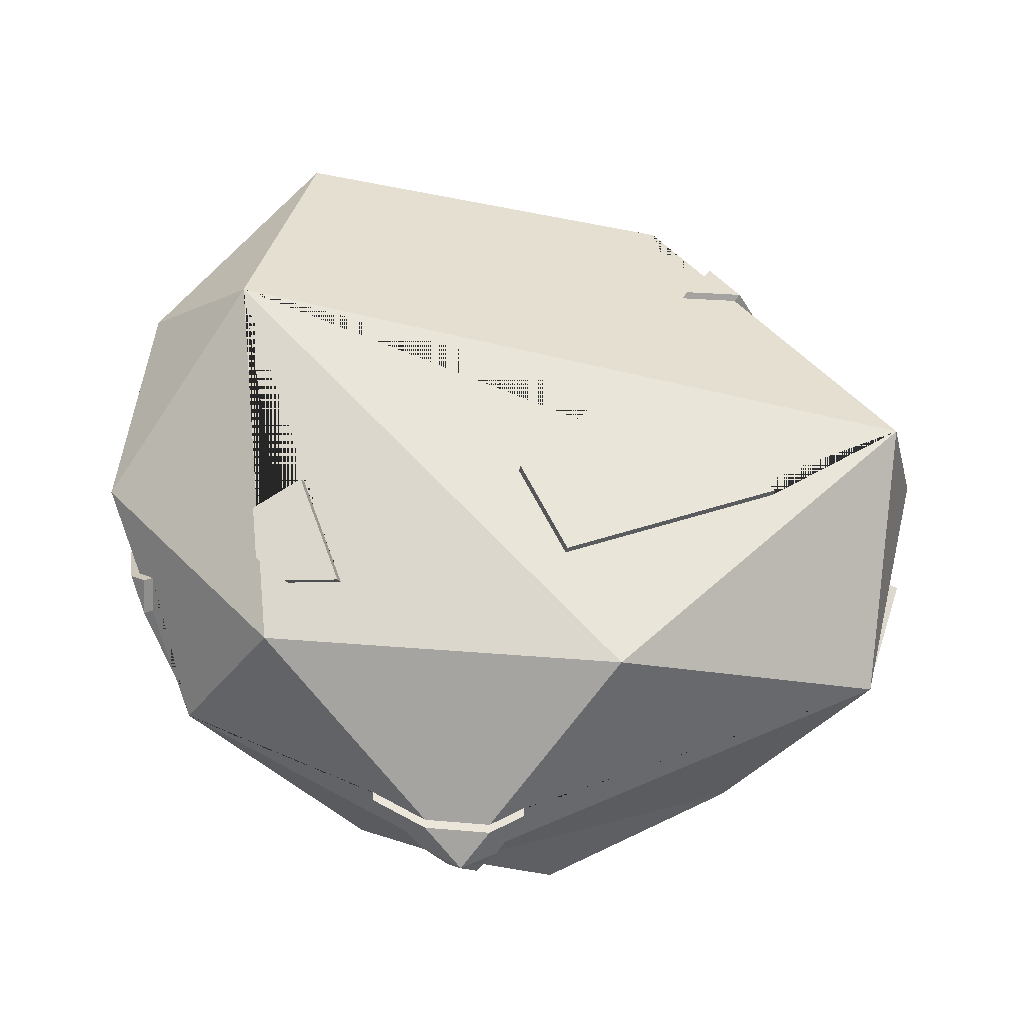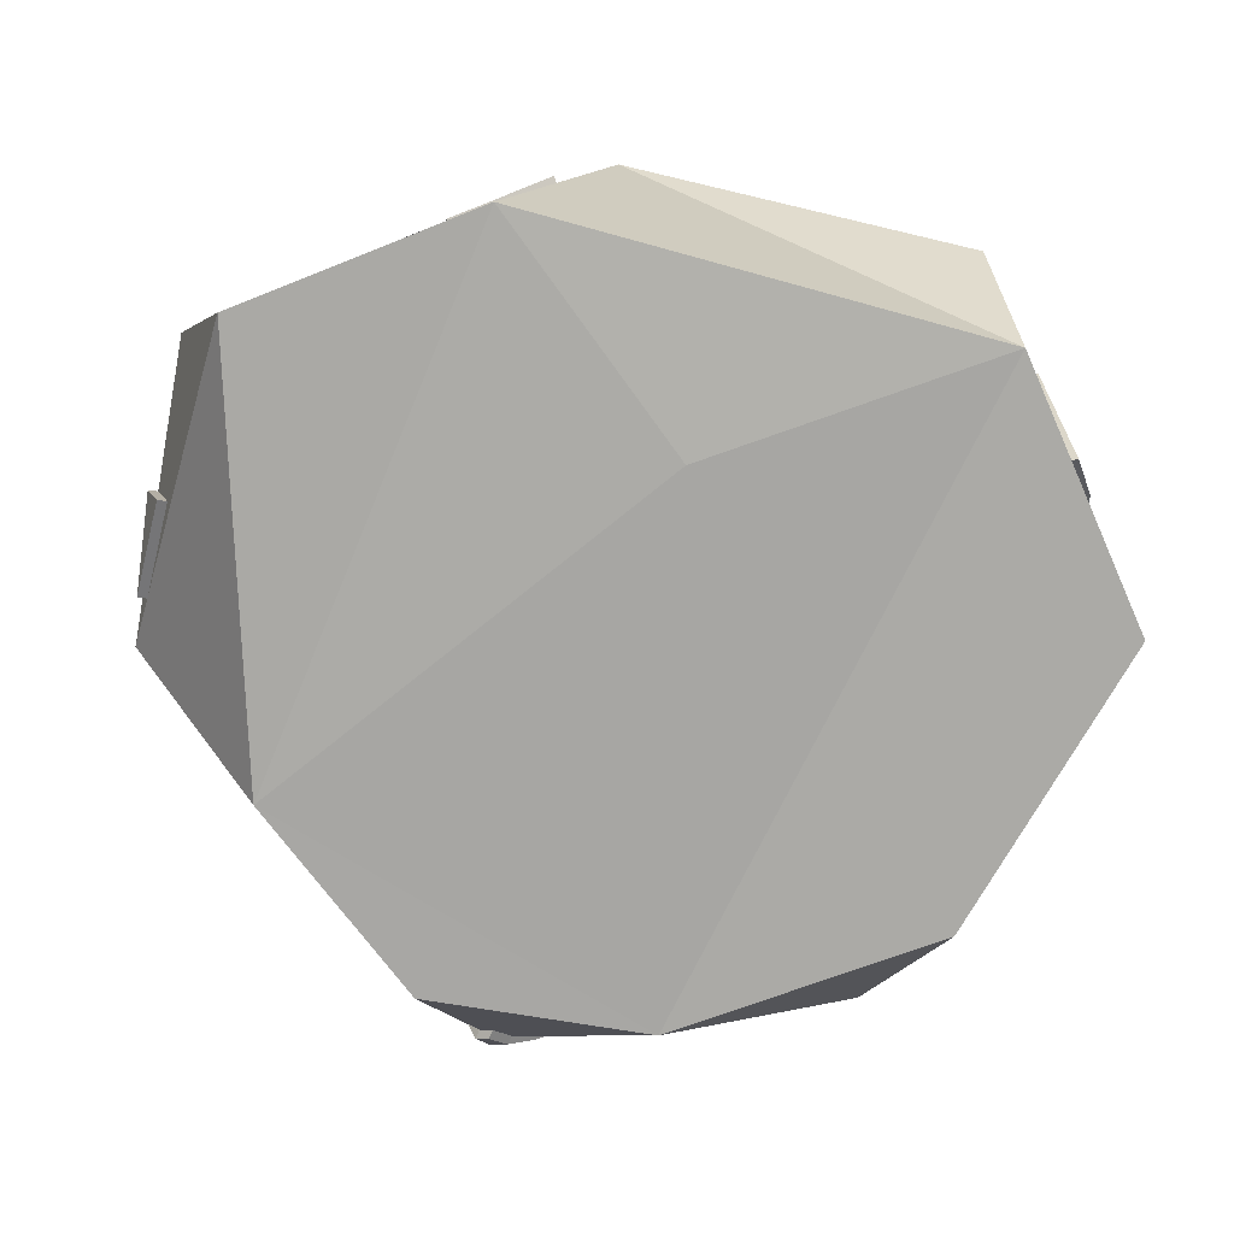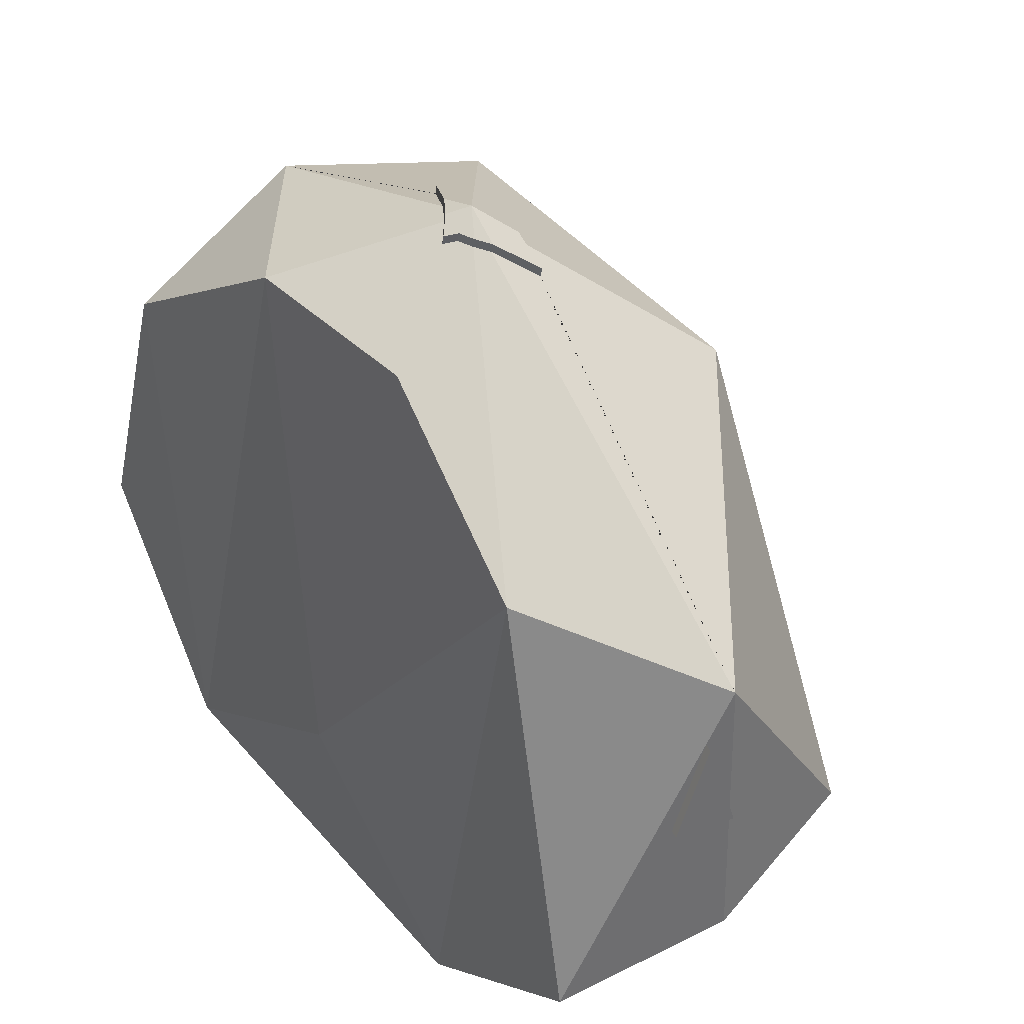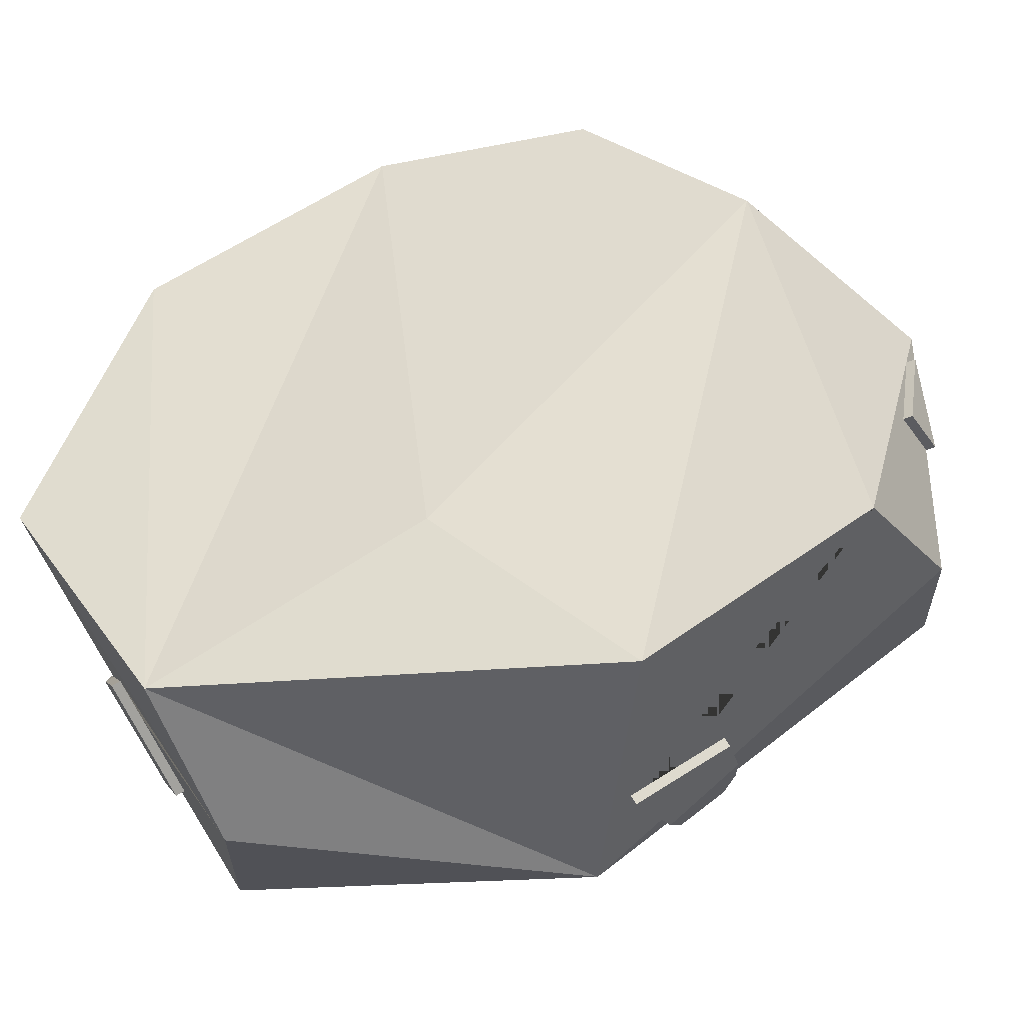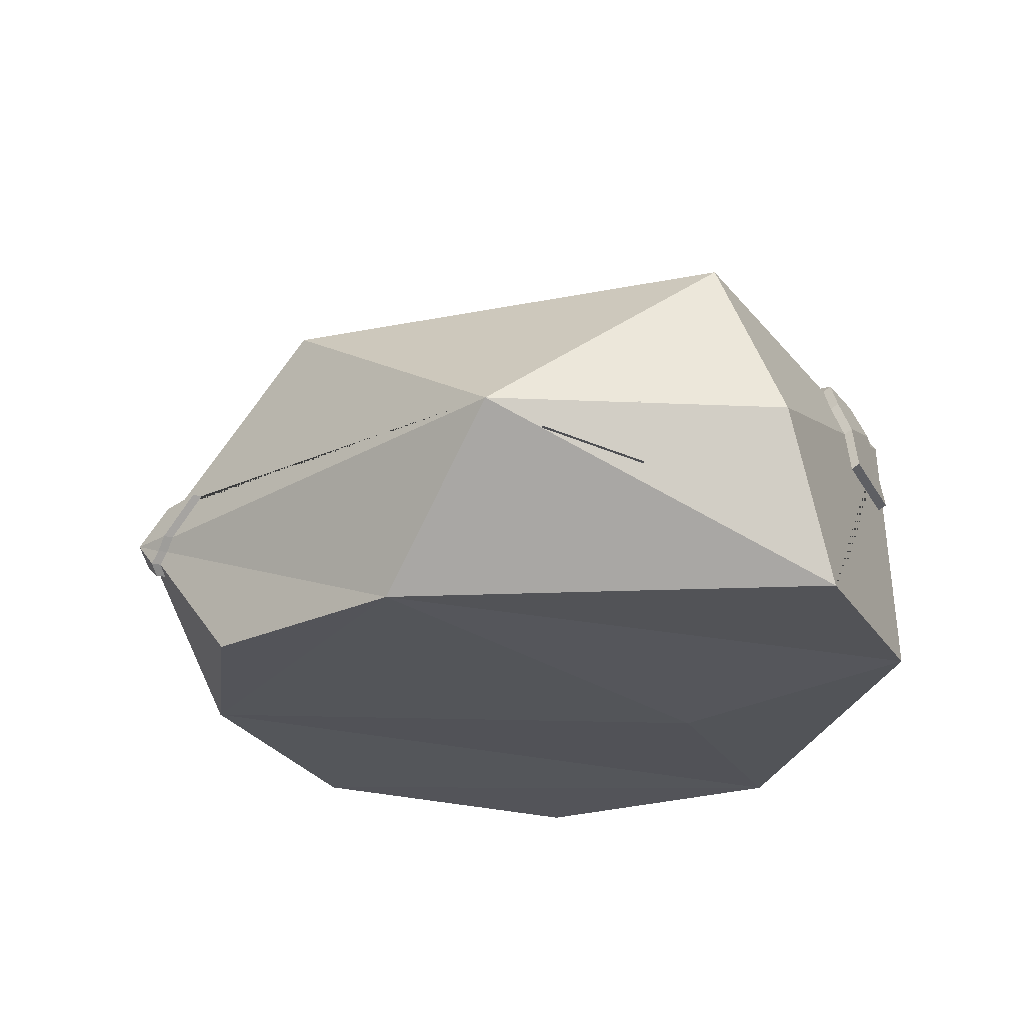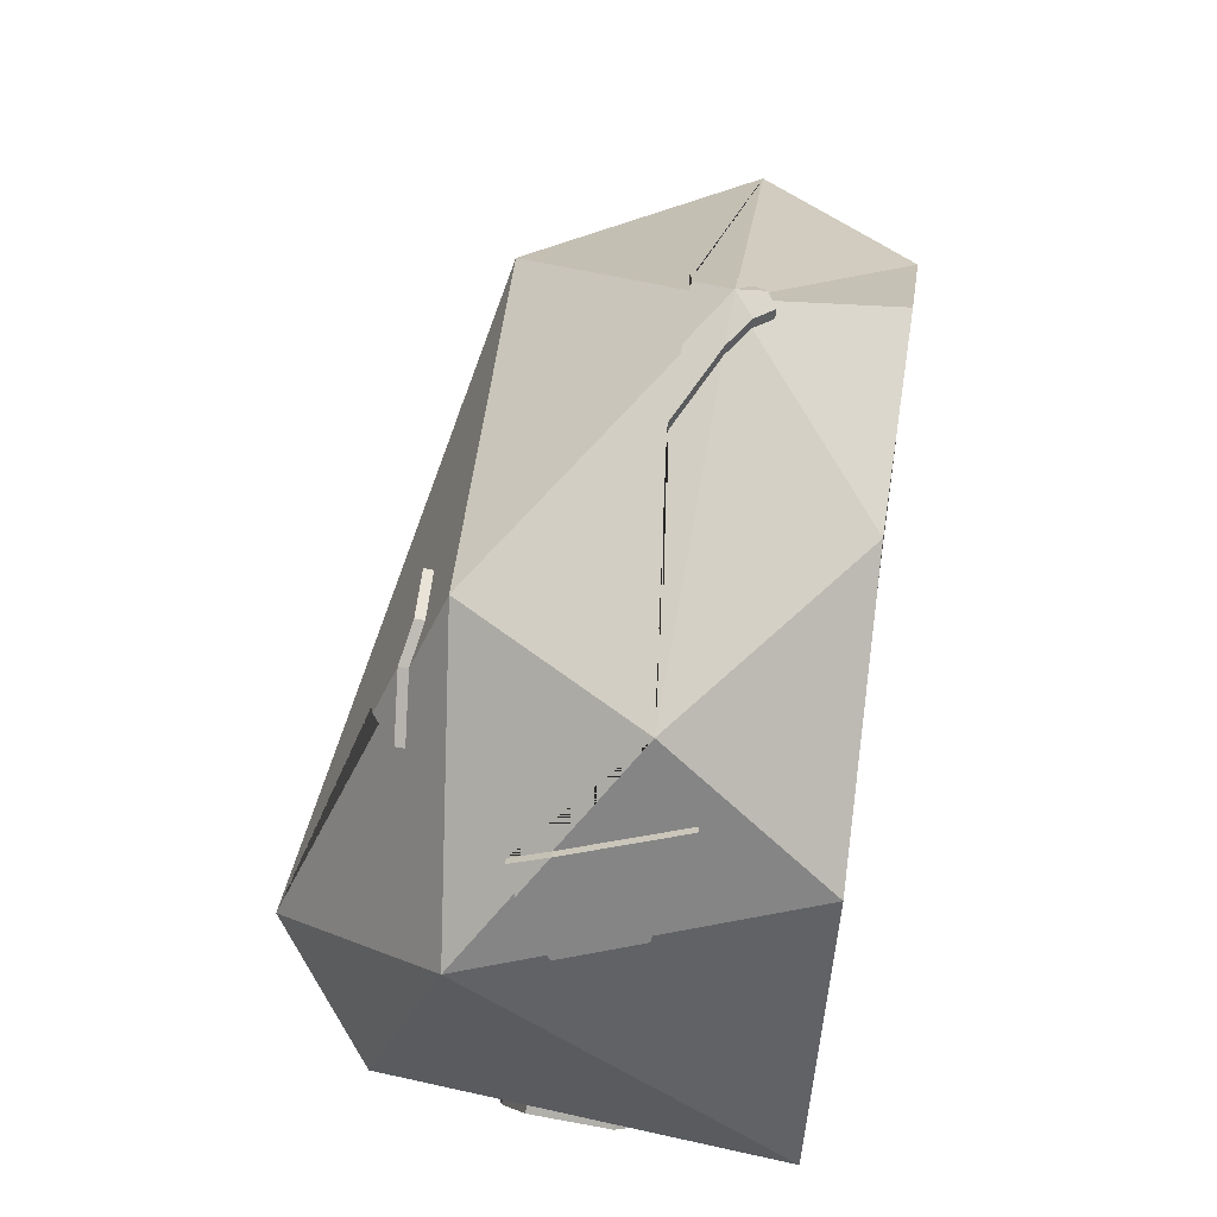
<metadata>
{"format":"obj","ext":"obj","renderer":"f3d","projection":"perspective","resolution":1024,"background":"white","views":[{"elev":50.5,"azim":15.2,"up":"+Y"},{"elev":-75.2,"azim":170.6,"up":"+Y"},{"elev":35.1,"azim":52.8,"up":"+Z"},{"elev":-40.8,"azim":13.2,"up":"+Z"},{"elev":-24.1,"azim":82.9,"up":"+Y"},{"elev":59.7,"azim":-81.3,"up":"+Z"}]}
</metadata>
<code>
o SunstalOre
v -0.0335 0.00456 0.1732
v -0.1897 0.003504 -0.01805
v 0.1755 0.002314 -0.08535
v -0.1811 0.134 0.09479
v -0.1391 0.1776 -0.1084
v 0.1864 0.1455 -0.03619
v -0.1332 0.2099 0.01454
v 0.1378 0.002809 0.103
v 0.06441 0.003986 0.1731
v 0.08103 0.00521 -0.1418
v -0.1409 0.001845 0.1115
v -0.00481 6.4e-05 -0.05742
v -0.1219 0.004613 -0.1209
v 0.1998 0.06981 0.06734
v 0.1977 0.07432 -0.06297
v 0.06627 0.112 -0.141
v -0.1197 0.0704 0.1707
v -0.1114 0.08167 -0.1459
v 0.03631 0.137 -0.1511
v 0.08793 0.1525 0.1421
v -0.07465 0.147 0.1678
v -0.1863 0.1646 0.006485
v 0.1352 0.1515 0.02572
v 0.04981 0.1643 0.09615
v 0.05044 0.172 -0.003154
v 0.07015 0.1267 -0.1368
v 0.07033 0.1389 -0.125
v 0.09262 0.1179 -0.1245
v 0.06816 0.1247 -0.1337
v 0.06428 0.11 -0.1379
v 0.08144 0.09335 -0.1298
v 0.0995 0.09445 -0.1189
v 0.05959 0.09206 -0.1431
v 0.06382 0.148 -0.097
v -0.1688 0.07537 -0.05536
v 0.1022 0.1142 -0.1193
v -0.1786 0.1077 -0.02423
v -0.1574 0.0581 -0.07214
v -0.1449 0.1131 -0.09518
v -0.1485 0.1002 0.1351
v 0.07232 0.141 -0.1281
v 0.08036 0.1414 -0.122
v -0.1601 0.06486 0.1036
v -0.1494 0.1159 0.127
v -0.1346 0.05288 0.1404
v -0.1707 0.07027 0.07881
v 0.04095 0.08149 0.1984
v 0.03981 0.05997 0.2016
v 0.0363 0.05477 0.2045
v 0.04433 0.06584 0.1993
v 0.02252 0.05799 0.2064
v 0.01096 0.08055 0.2031
v 0.01031 0.06614 0.2057
v 0.03089 0.05084 0.202
v -0.01677 0.08153 0.1956
v 0.05446 0.08344 0.1866
v 0.09166 0.142 -0.1133
v -0.09535 0.1693 0.1136
v -0.1096 0.1585 0.1184
v -0.04732 0.1589 0.136
v -0.07734 0.1757 0.09603
v 0.196 0.05919 0.04333
v 0.1988 0.07207 0.001968
v 0.1913 0.04736 -0.000545
v 0.01789 0.1739 0.06137
v -0.08715 0.1604 0.1351
v -0.07114 0.1573 0.1418
v -0.1587 0.1108 0.1225
v -0.17 0.09746 0.09942
v -0.1549 0.1231 -0.08014
v -0.1653 0.12 -0.05482
v 0.08967 0.14 -0.1102
v 0.1002 0.1122 -0.1162
v 0.09699 0.127 -0.1113
v 0.03981 0.05997 0.2016
v 0.1361 0.1556 0.02604
v 0.01031 0.06614 0.2057
v 0.01096 0.08055 0.2031
v 0.1352 0.1515 0.02572
v 0.04981 0.1643 0.09615
v 0.05044 0.172 -0.003154
v 0.08967 0.14 -0.1102
v -0.1624 0.1104 -0.07543
v 0.07033 0.1389 -0.125
v 0.1002 0.1122 -0.1162
v -0.1725 0.07546 -0.05727
v 0.06816 0.1247 -0.1337
v 0.06428 0.11 -0.1379
v 0.08144 0.09335 -0.1298
v 0.0995 0.09445 -0.1189
v 0.05959 0.09206 -0.1431
v 0.06382 0.148 -0.097
v -0.1688 0.07537 -0.05536
v -0.1519 0.1001 0.1375
v -0.1786 0.1077 -0.02423
v -0.1574 0.0581 -0.07214
v -0.1449 0.1131 -0.09518
v -0.1485 0.1002 0.1351
v -0.08972 0.166 0.1324
v -0.17 0.09746 0.09942
v -0.088 0.1641 0.1369
v -0.1601 0.06486 0.1036
v -0.1494 0.1159 0.127
v -0.1346 0.05288 0.1404
v -0.1707 0.07027 0.07881
v 0.04095 0.08149 0.1984
v 0.0363 0.05477 0.2045
v 0.04433 0.06584 0.1993
v 0.02252 0.05799 0.2064
v 0.03089 0.05084 0.202
v -0.01677 0.08153 0.1956
v 0.05446 0.08344 0.1866
v -0.08715 0.1604 0.1351
v -0.09535 0.1693 0.1136
v -0.1096 0.1585 0.1184
v -0.04732 0.1589 0.136
v -0.07734 0.1757 0.09603
v 0.1913 0.04736 -0.000545
v 0.1988 0.07207 0.001968
v 0.196 0.05919 0.04333
v 0.01789 0.1739 0.06137
v -0.07114 0.1573 0.1418
v -0.1587 0.1108 0.1225
v -0.1549 0.1231 -0.08014
v -0.1653 0.12 -0.05482
v 0.09699 0.127 -0.1113
v 0.08343 0.09536 -0.1329
v 0.1015 0.09646 -0.122
v 0.06158 0.09407 -0.1462
v 0.06581 0.15 -0.1001
v 0.09898 0.129 -0.1144
v -0.1824 0.1078 -0.02615
v -0.1611 0.05819 -0.07406
v -0.1487 0.1132 -0.0971
v -0.1586 0.1232 -0.08206
v -0.1691 0.1201 -0.05674
v -0.16 0.1084 0.1276
v -0.1735 0.09736 0.1018
v -0.17 0.08598 0.1033
v -0.1636 0.06476 0.106
v -0.1529 0.1158 0.1294
v -0.138 0.05278 0.1428
v -0.1742 0.07017 0.08122
v -0.1622 0.1107 0.1249
v -0.0962 0.1729 0.1154
v -0.1104 0.1622 0.1203
v -0.04817 0.1626 0.1379
v -0.0782 0.1794 0.09787
v -0.07199 0.161 0.1436
v 0.04091 0.05986 0.2056
v 0.03147 0.06537 0.2151
v 0.01141 0.06603 0.2097
v 0.01206 0.08044 0.2071
v 0.04205 0.08138 0.2024
v 0.0374 0.05466 0.2085
v 0.04543 0.06573 0.2033
v 0.02362 0.05788 0.2105
v 0.03199 0.05073 0.2061
v -0.01567 0.08142 0.1997
v 0.05556 0.08333 0.1906
v 0.05068 0.1684 0.09647
v 0.05132 0.1761 -0.002832
v 0.01877 0.178 0.06169
v 0.1953 0.04615 -0.000653
v 0.2028 0.07086 0.00186
v 0.2 0.05799 0.04322
f 12 8 1
f 12 1 13
f 8 3 62 14
f 1 9 49 54 51
f 2 11 43 46 69 4
f 3 10 19 30 33 31
f 8 14 50 48
f 1 51 53 17
f 13 18 19
f 3 31 32 73 15
f 4 21 66 59 58 7
f 5 22 7
f 19 5 6 72 34 27
f 6 5 7
f 22 4 7
f 7 20 24 65 25 23 6
f 15 73 74 72 6
f 19 18 5
f 2 22 5 70 71 37 35
f 2 4 22
f 17 21 4 68 44 40
f 17 53 55 52 21
f 14 20 47 56 50
f 14 6 20
f 10 13 19
f 18 2 35 38 39 70 5
f 18 13 2
f 11 1 17
f 9 8 48 49
f 14 63 15 6
f 14 62 63
f 12 13 10
f 13 11 2
f 13 1 11
f 3 8 10
f 8 12 10
f 1 8 9
f 7 58 61 60 67 66 21 20
f 21 52 47 20
f 6 23 24 20
f 29 30 19
f 27 29 19
f 40 45 43 11 17
f 63 64 62 3 15
f 4 69 68
f 55 53 77 111
f 39 38 96 97
f 64 63 119 118
f 46 43 102 105
f 69 46 105 100
f 52 55 111 78
f 35 37 95 93
f 68 69 100 123
f 53 51 109 77
f 43 45 104 102
f 44 68 123 103
f 51 54 110 109
f 60 61 117 116
f 45 40 98 104
f 54 49 107 110
f 34 72 82 92
f 61 58 114 117
f 48 50 108 75
f 27 34 92 84
f 72 74 126 82
f 40 44 103 98
f 67 60 116 122
f 47 52 78 106
f 74 73 85 126
f 58 59 115 114
f 66 67 122 113
f 31 33 91 89
f 73 32 90 85
f 59 66 113 115
f 33 30 88 91
f 23 25 81 79
f 121 80 161 163
f 88 87 26 16
f 85 90 128 36
f 87 84 41 26
f 92 82 57 130
f 125 124 135 136
f 93 95 132 86
f 104 98 94 142
f 123 100 138 144
f 102 104 142 140
f 109 110 158 157
f 111 77 152 159
f 107 75 150 155
f 110 107 155 158
f 78 111 159 153
f 108 112 160 156
f 75 108 156 150
f 115 113 101 146
f 114 115 146 145
f 120 118 164 166
f 79 81 162 76
f 122 116 147 149
f 117 114 145 148
f 103 123 144 141
f 105 102 140 143
f 100 105 143 138
f 95 125 136 132
f 124 97 134 135
f 82 126 131 57
f 89 91 129 127
f 90 89 127 128
f 63 62 120 119
f 56 47 106 112
f 37 71 125 95
f 30 29 87 88
f 62 64 118 120
f 38 35 93 96
f 50 56 112 108
f 71 70 124 125
f 32 31 89 90
f 65 24 80 121
f 24 23 79 80
f 49 48 75 107
f 70 39 97 124
f 25 65 121 81
f 29 27 84 87
f 28 128 127 16 26
f 42 28 26 41
f 127 129 16
f 41 130 42
f 36 128 28
f 57 131 36 28 42
f 130 57 42
f 84 92 130 41
f 91 88 16 129
f 126 85 36 131
f 86 132 83
f 83 134 133 86
f 132 136 135 83
f 135 134 83
f 96 93 86 133
f 97 96 133 134
f 94 141 137
f 137 139 140 142 94
f 139 143 140
f 141 144 137
f 144 138 139 137
f 138 143 139
f 98 103 141 94
f 145 146 99
f 99 147 148 145
f 146 101 99
f 101 149 147 99
f 116 117 148 147
f 113 122 149 101
f 154 153 151
f 150 156 151
f 157 158 155 151
f 152 157 151
f 153 159 152 151
f 156 160 154 151
f 155 150 151
f 106 78 153 154
f 112 106 154 160
f 77 109 157 152
f 76 162 161
f 162 163 161
f 80 79 76 161
f 81 121 163 162
f 164 165 166
f 119 120 166 165
f 118 119 165 164

</code>
